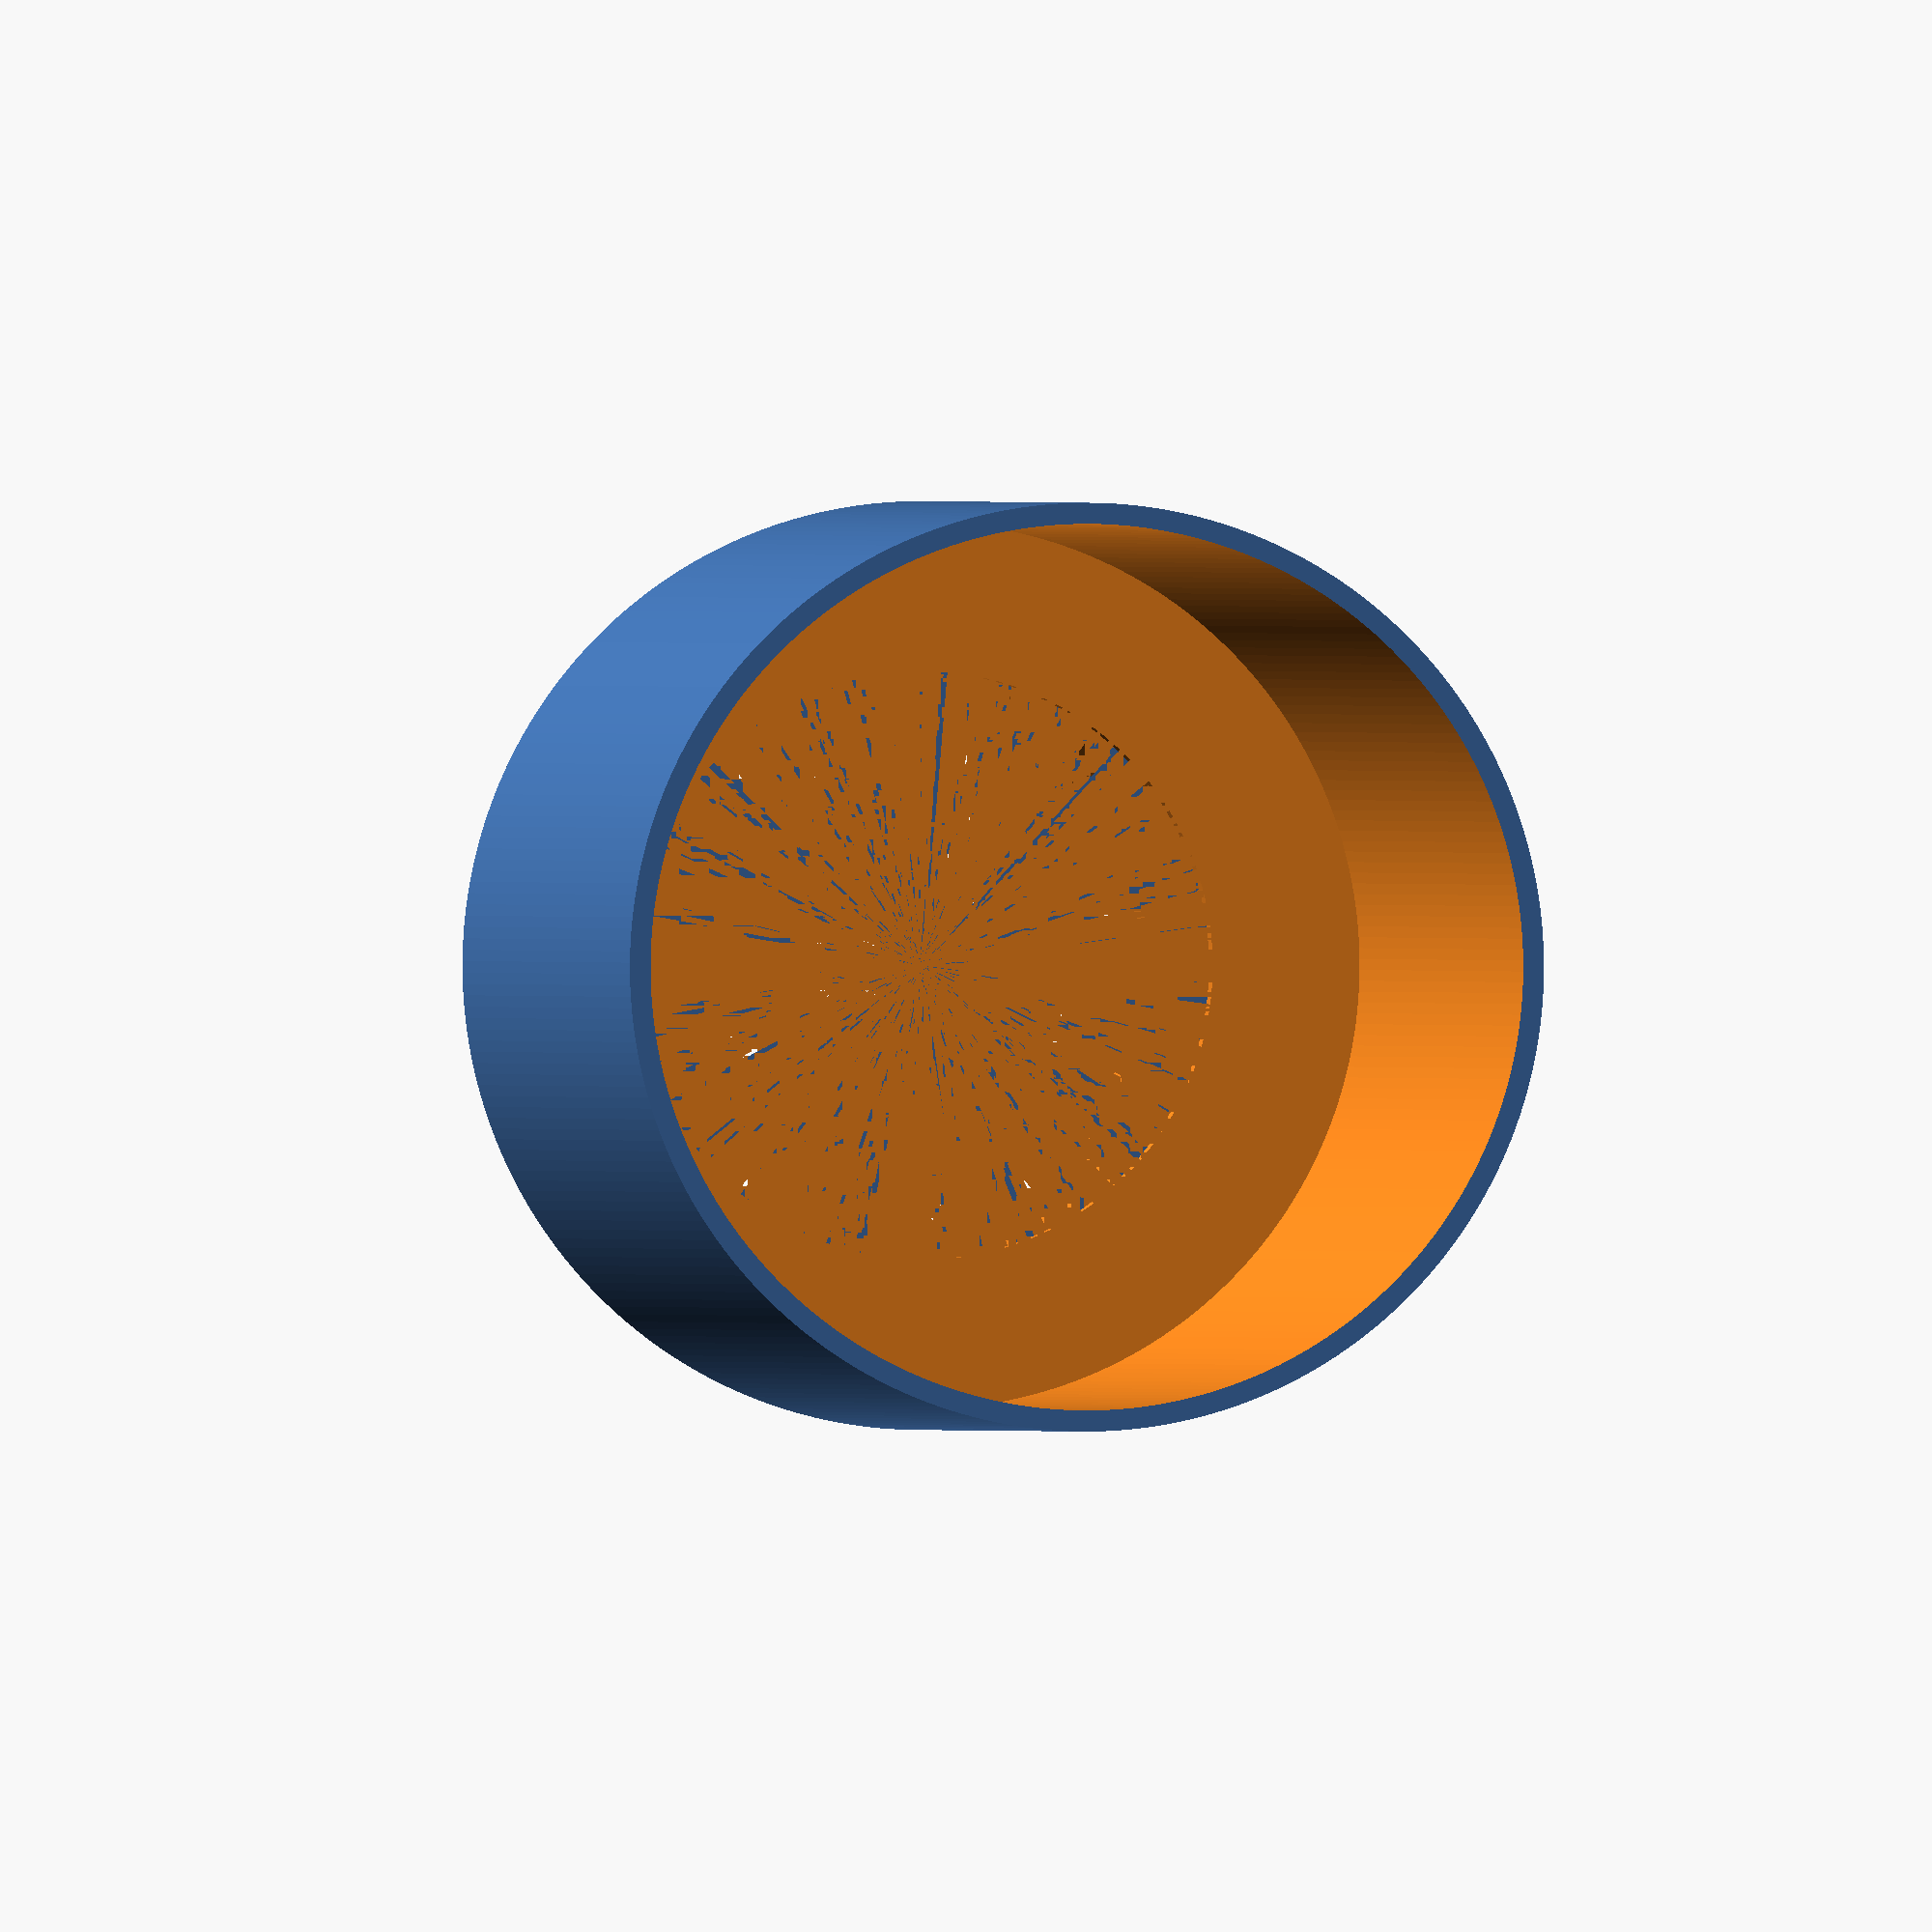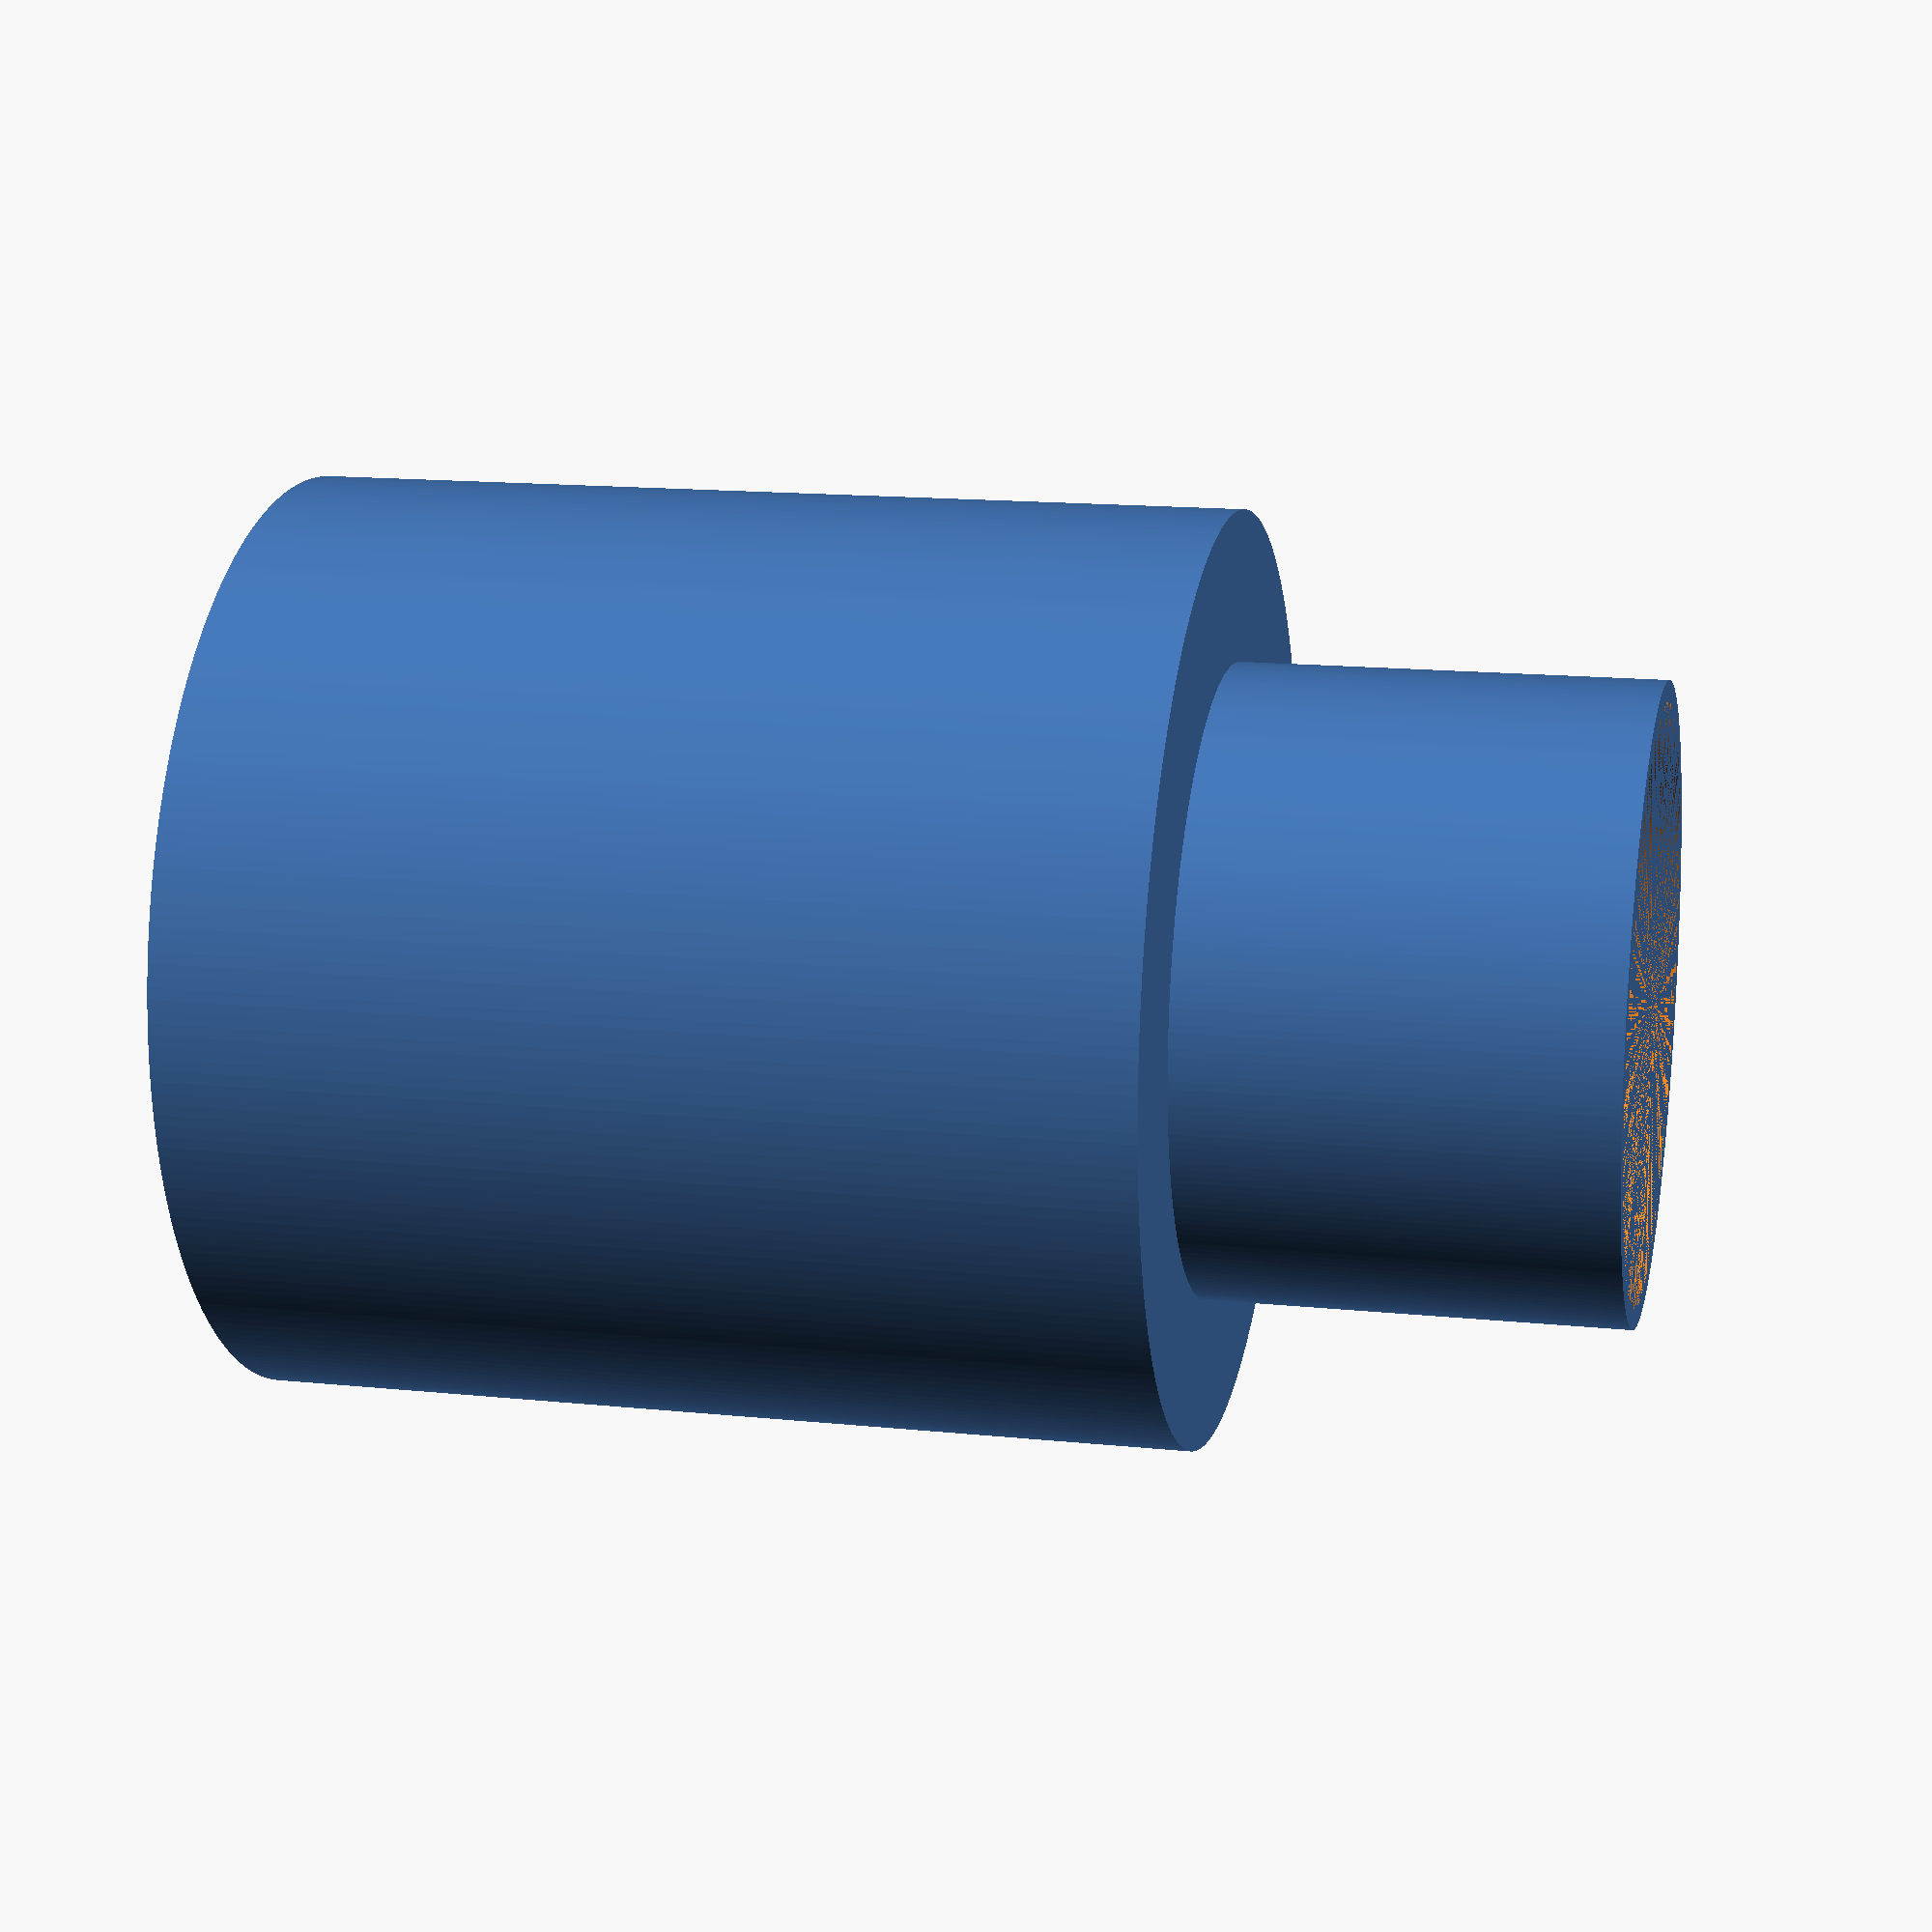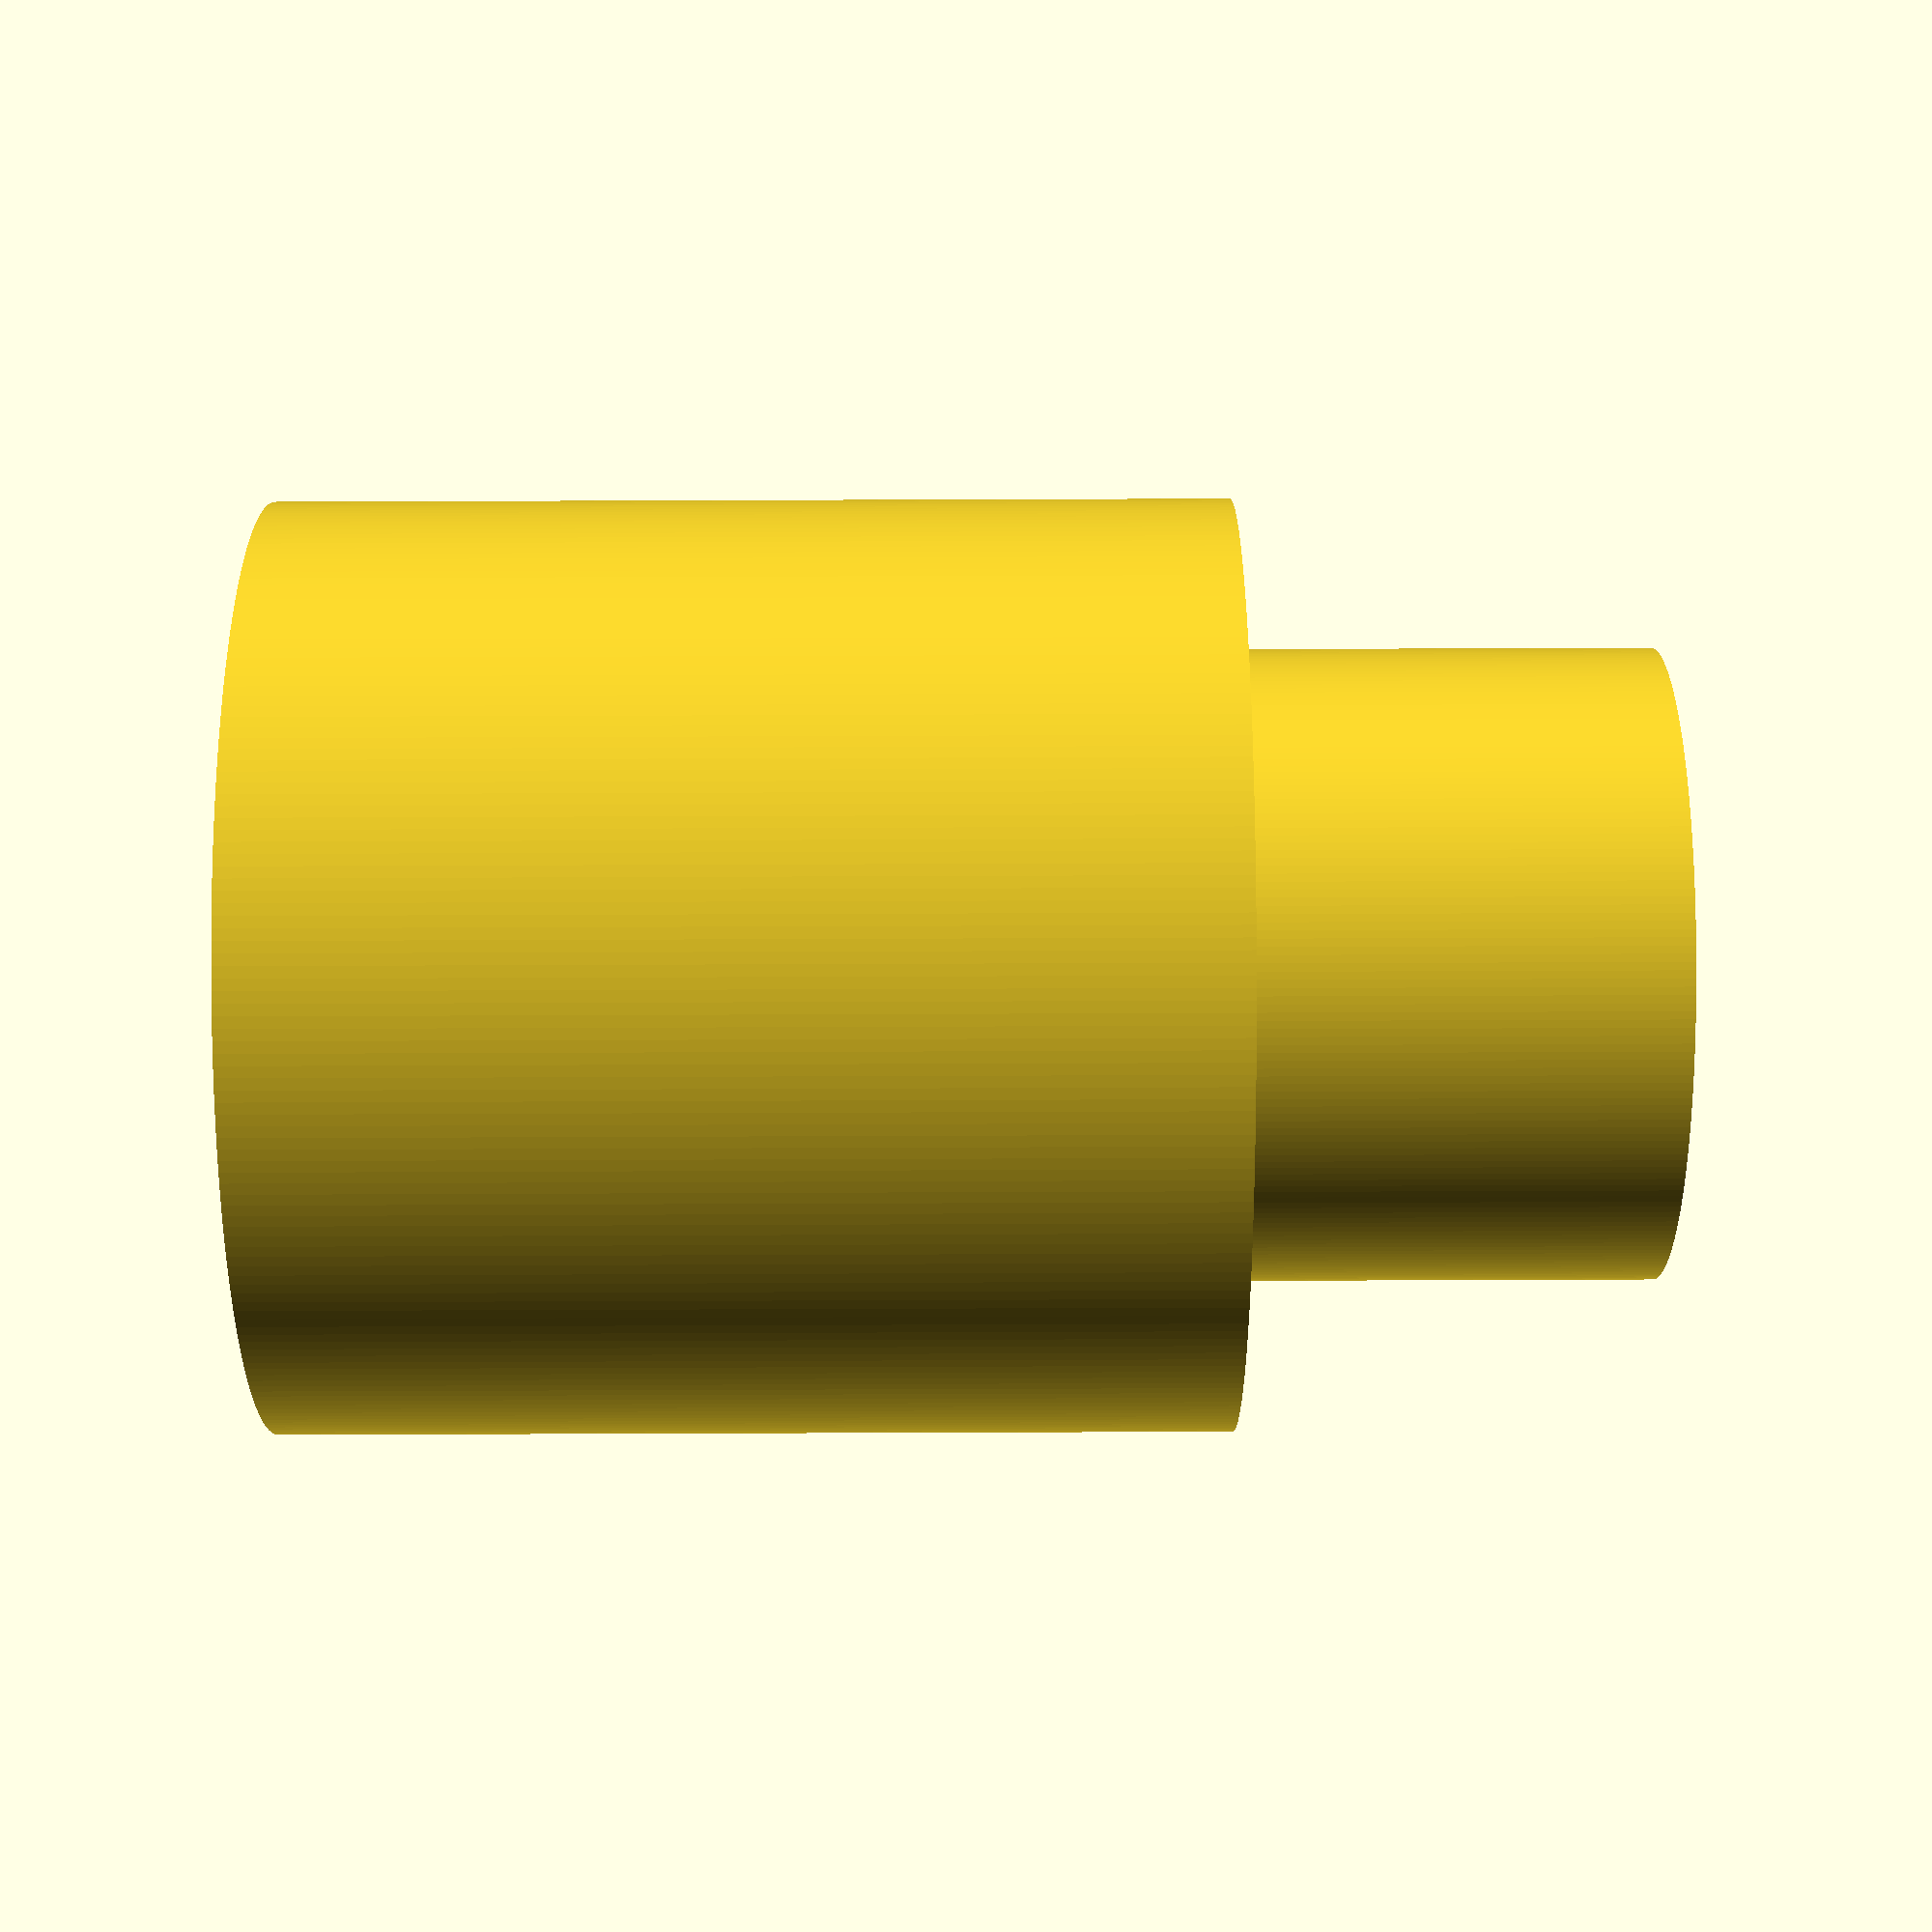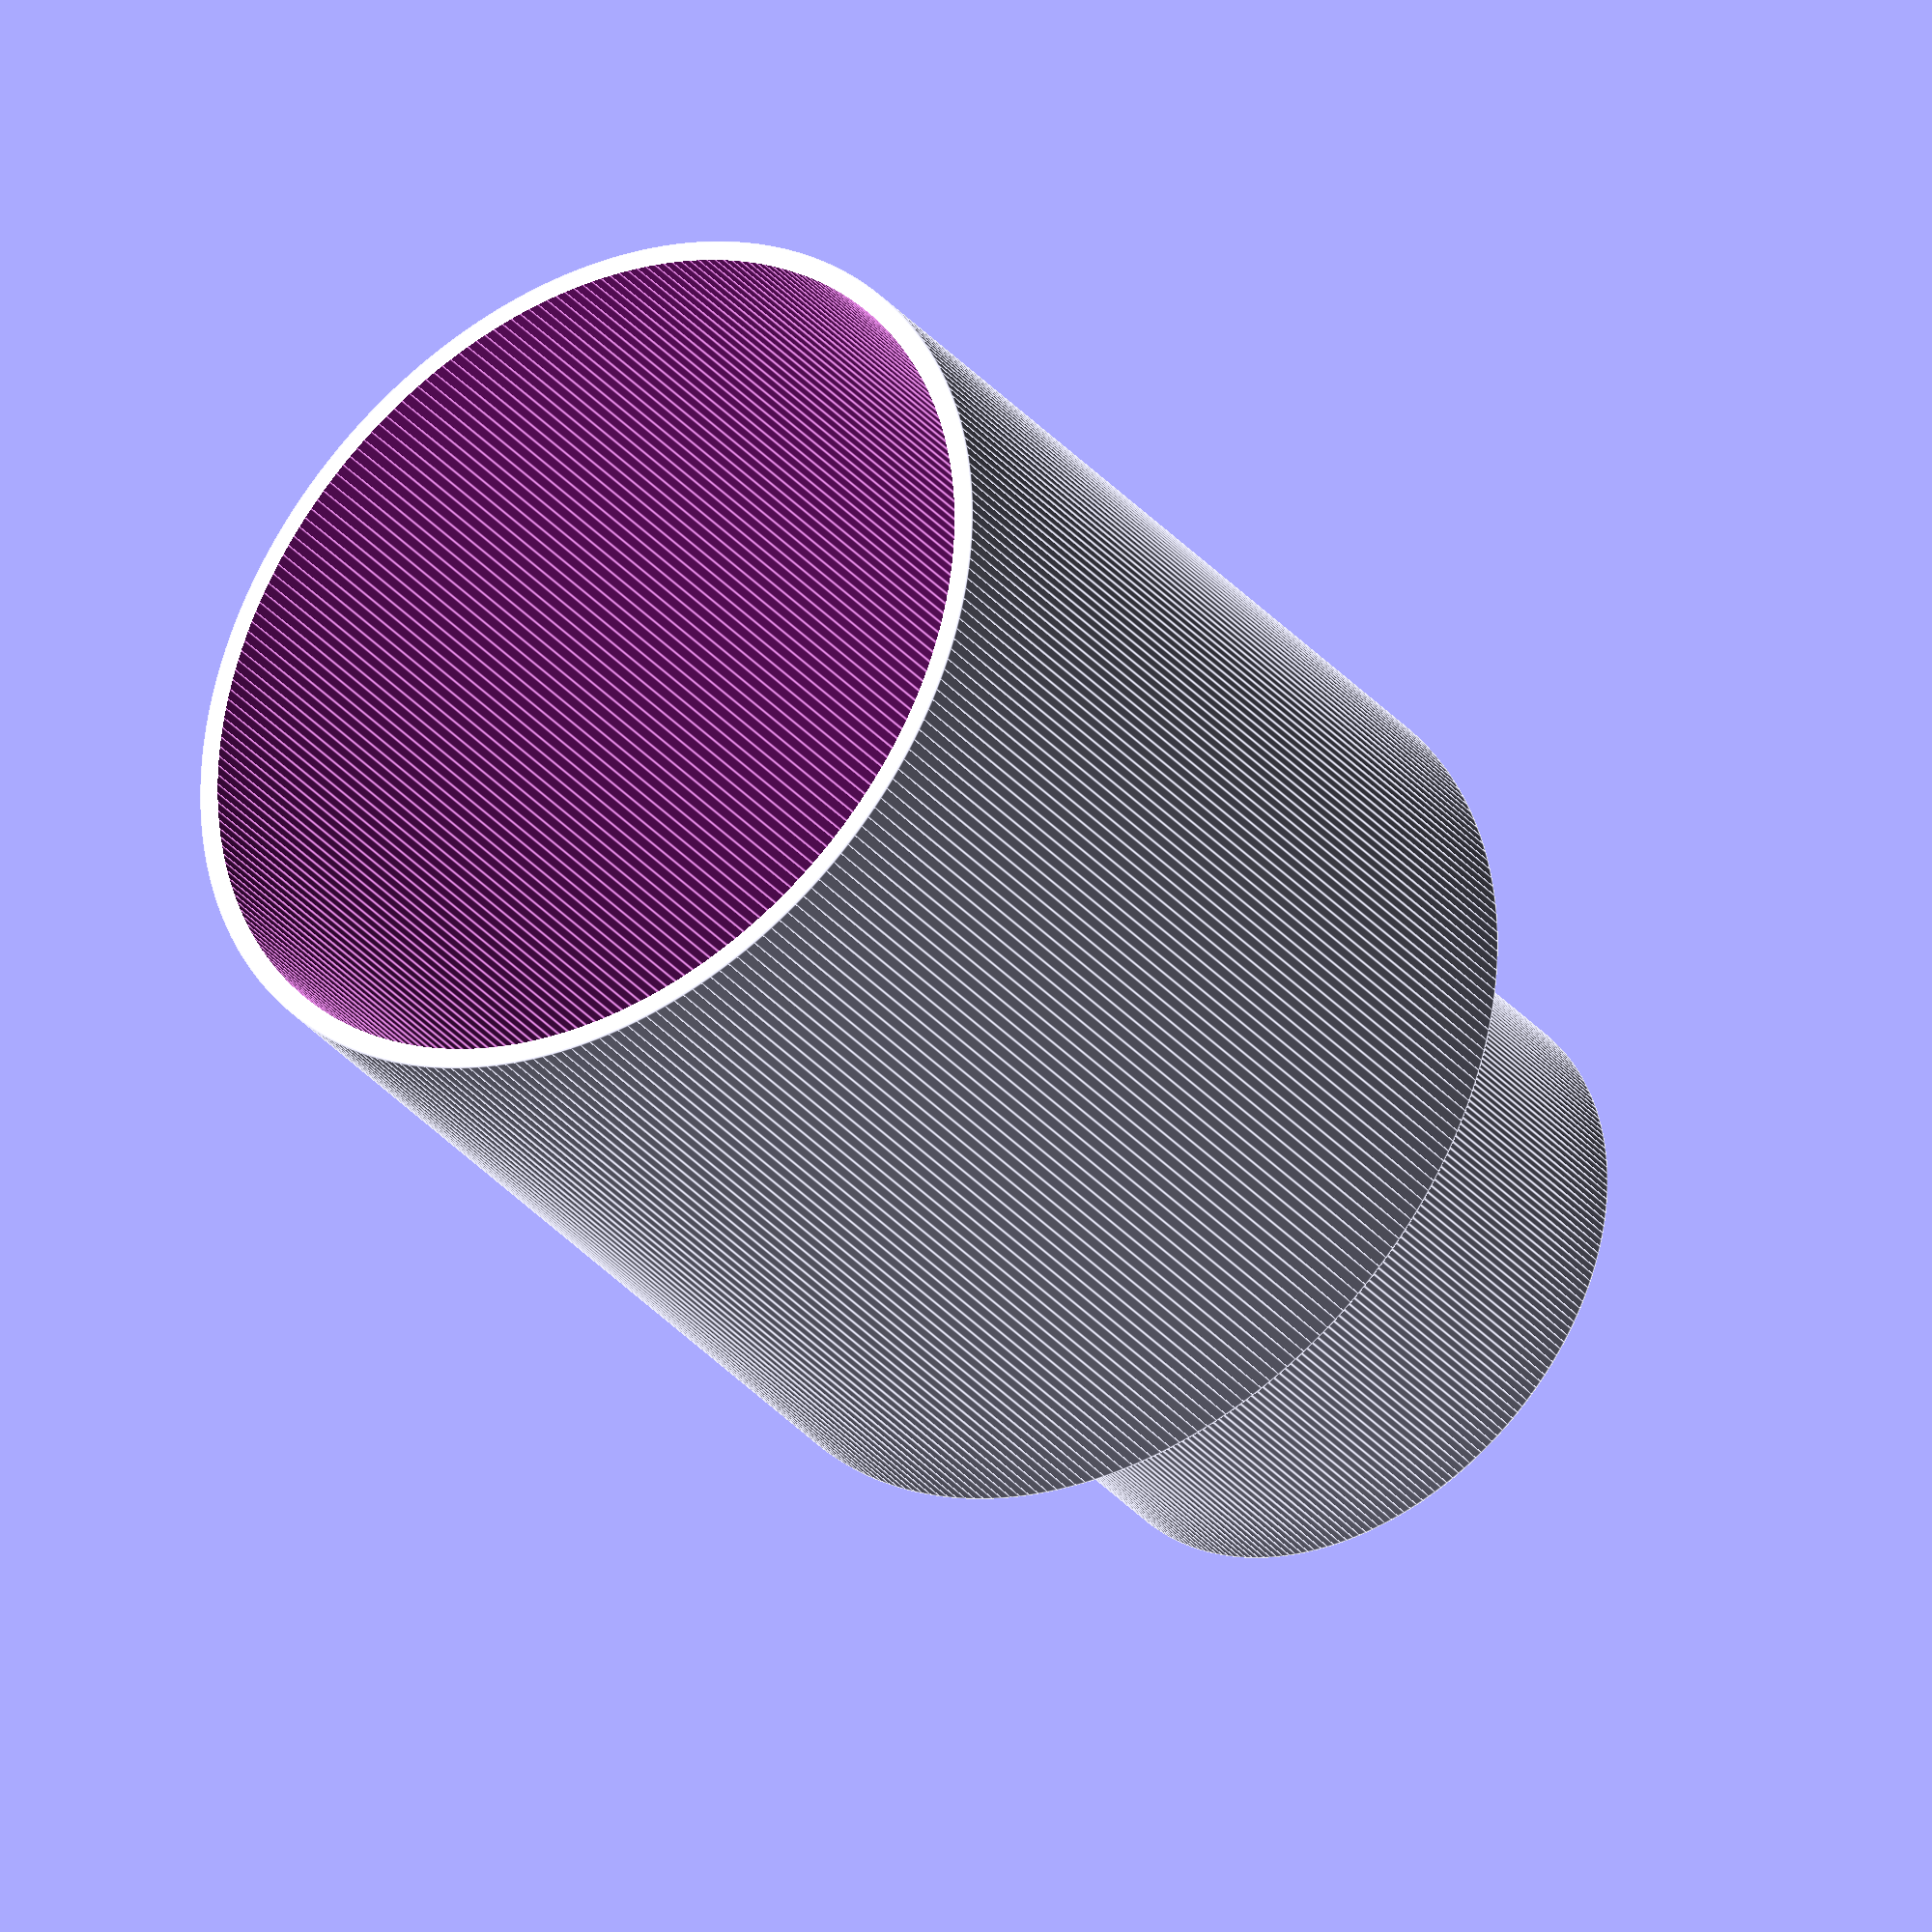
<openscad>
inner_radius= 28.0 / 2;
outer_radius = 42.2 / 2;
inner_height = 20;
outer_height = 45;
fn = 256;

module render() { 
  union() {
    difference() {
      cylinder(h = inner_height,
               r1 = inner_radius+1,
               r2 = inner_radius+1, $fn=fn);
      cylinder(h = inner_height,
               r1 = inner_radius,
               r2 = inner_radius, $fn=fn);
    }
    translate([0, 0, inner_height])
    difference() {
      cylinder(h = outer_height,
               r1 = outer_radius+1,
               r2 = outer_radius+1, $fn=fn);
      cylinder(h = 1,
               r1 = inner_radius,
               r2 = inner_radius, $fn=fn);
      translate([0, 0, 1])
      cylinder(h = outer_height,
               r1 = outer_radius,
               r2 = outer_radius, $fn=fn);
    }
  }
}

echo(version=version());

render();

</openscad>
<views>
elev=359.9 azim=322.6 roll=349.8 proj=o view=wireframe
elev=345.3 azim=134.9 roll=102.7 proj=p view=solid
elev=98.4 azim=89.7 roll=90.2 proj=p view=solid
elev=213.3 azim=223.2 roll=146.2 proj=o view=edges
</views>
